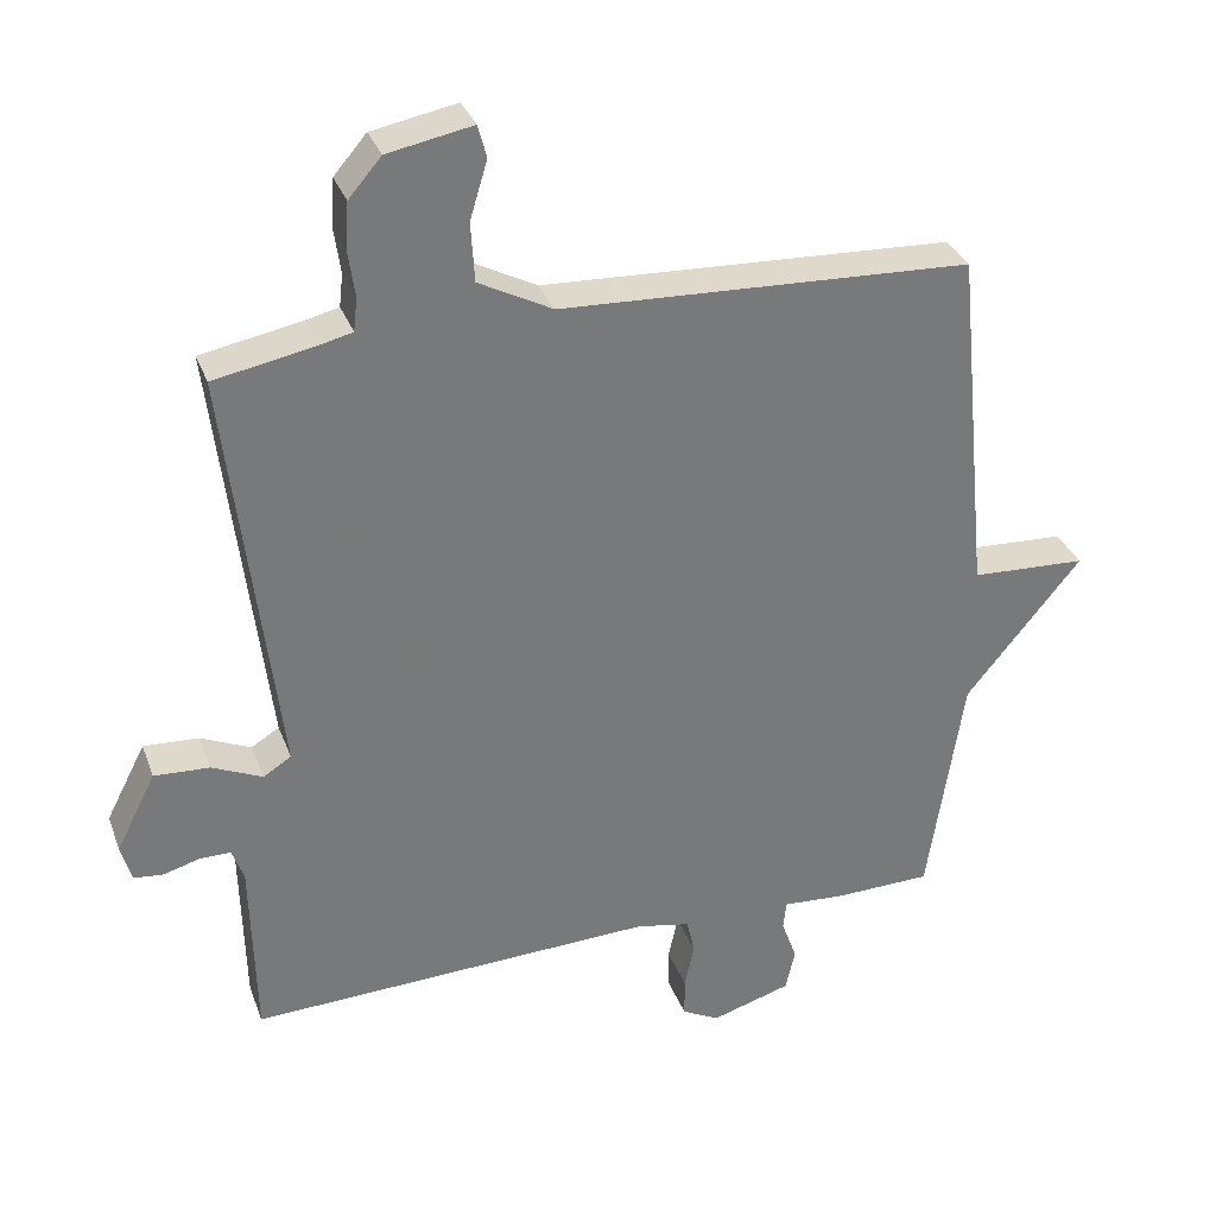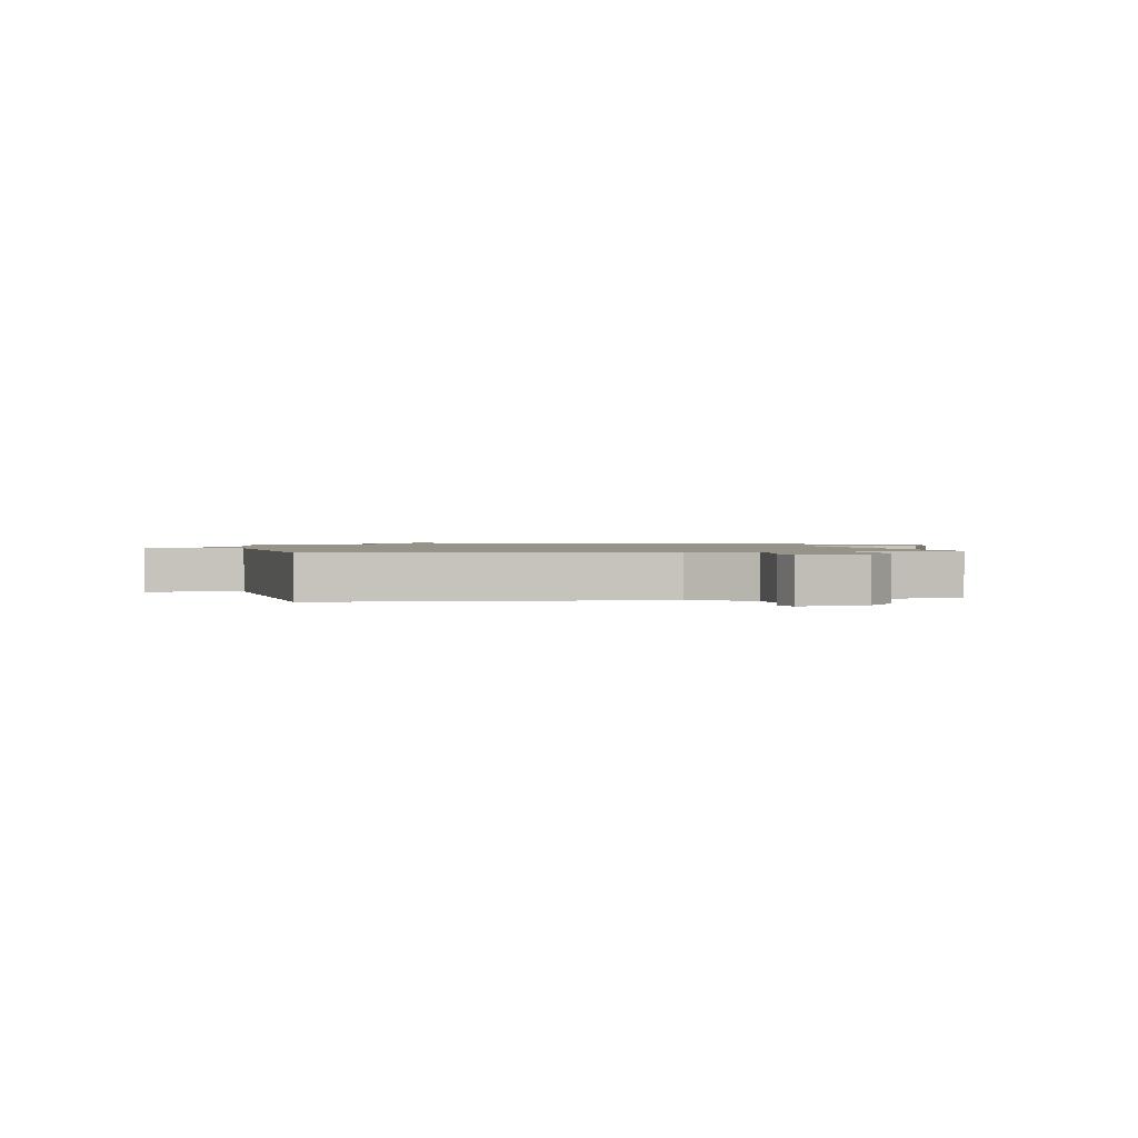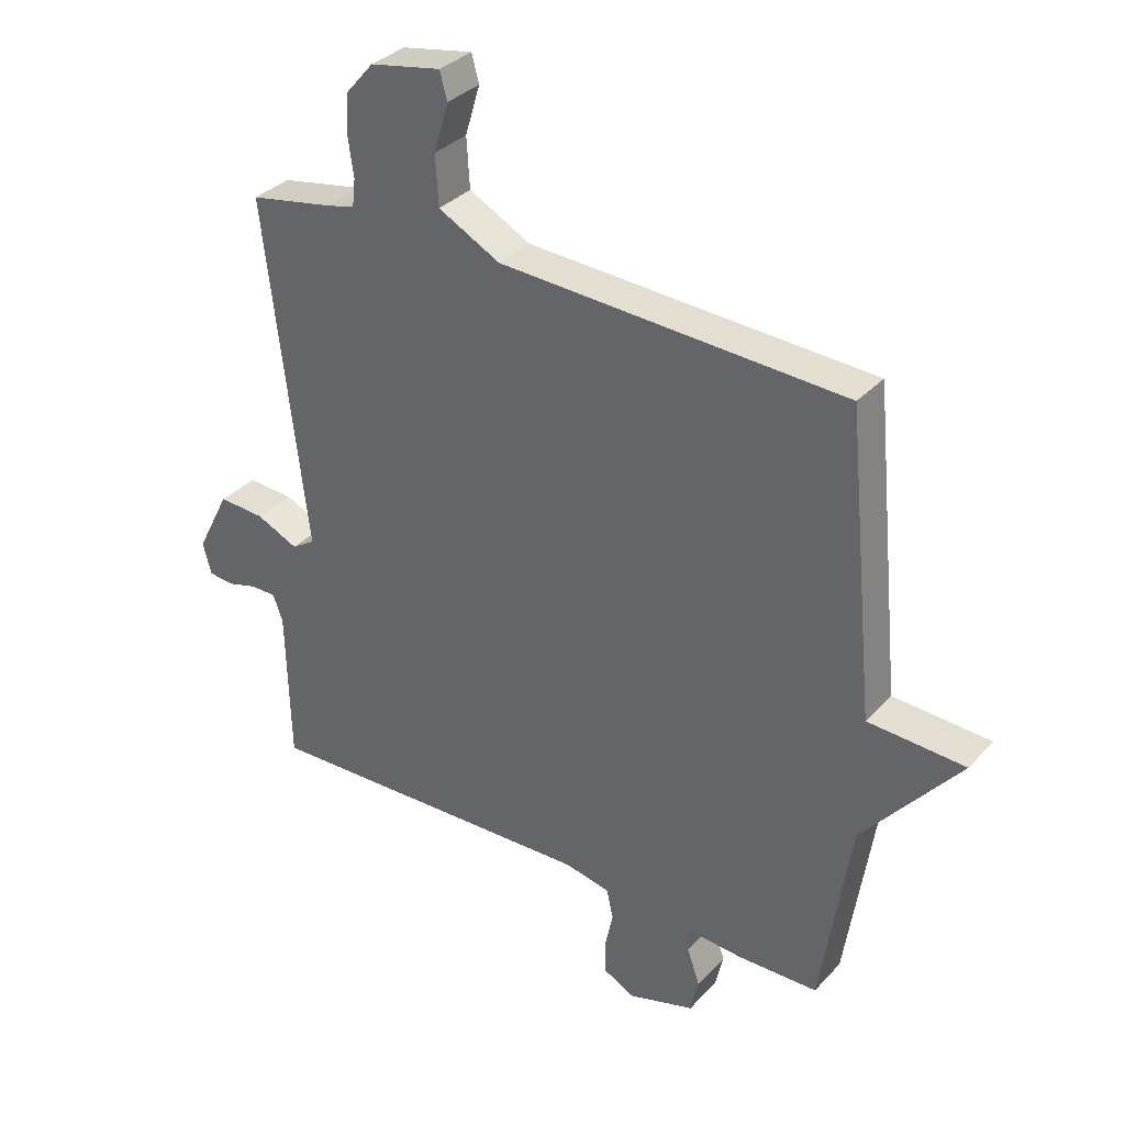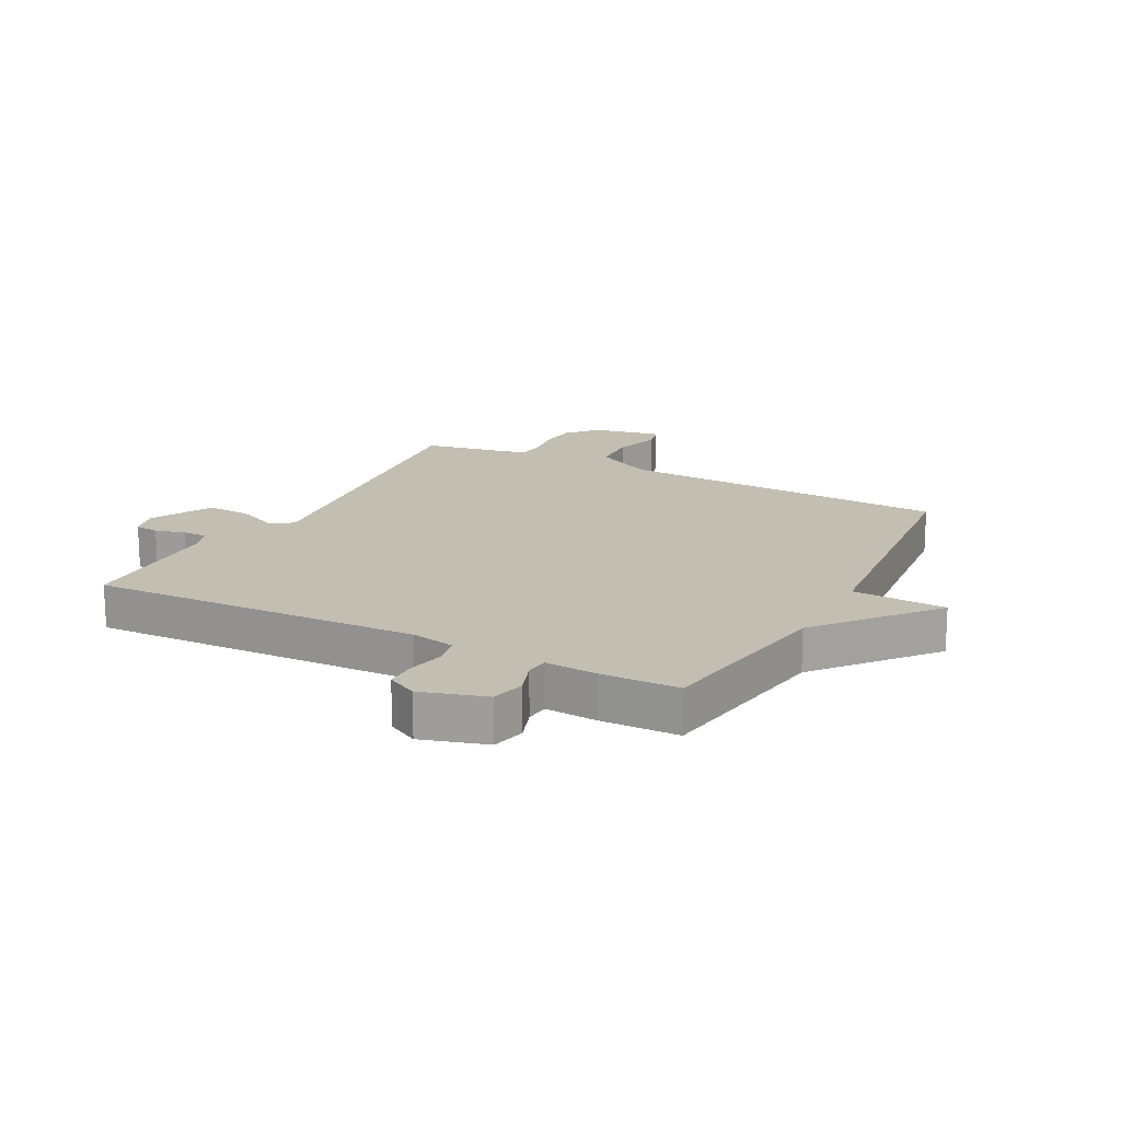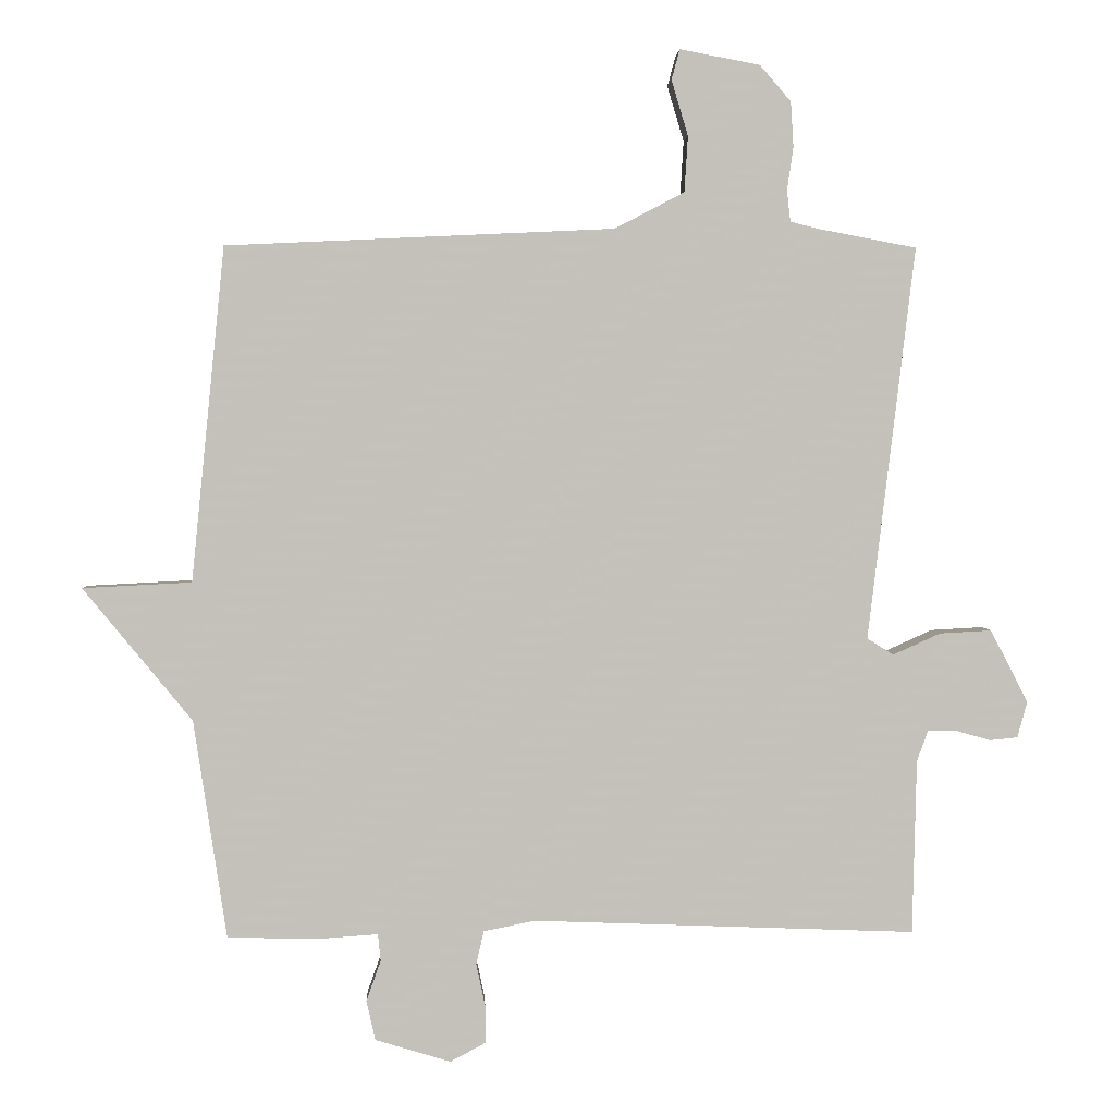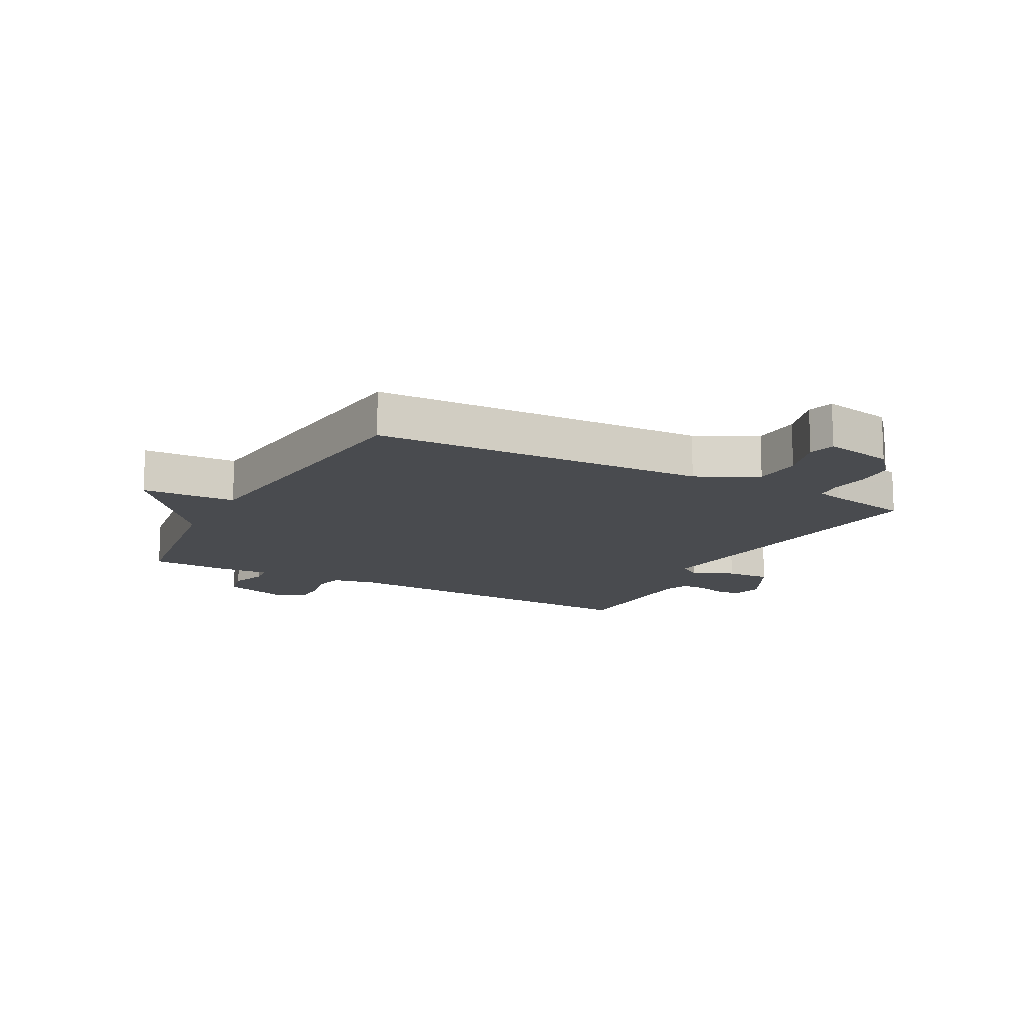
<metadata>
{"format":"obj","ext":"obj","renderer":"f3d","projection":"perspective","resolution":1024,"background":"white","views":[{"elev":32.7,"azim":161.3,"up":"+Z"},{"elev":1.3,"azim":-10.4,"up":"+Y"},{"elev":33.7,"azim":-144.4,"up":"+Z"},{"elev":17.1,"azim":-152.2,"up":"+Y"},{"elev":2.4,"azim":-2.5,"up":"+Z"},{"elev":-14.1,"azim":-28.5,"up":"+Y"}]}
</metadata>
<code>
v -0.5 0.07 0.5
v 0.062 0.07 0.526
v 0.163 0.07 0.579
v 0.168 0.07 0.66
v 0.144 0.07 0.74
v 0.156 0.07 0.784
v 0.272 0.07 0.762
v 0.317 0.07 0.71
v 0.321 0.07 0.645
v 0.312 0.07 0.582
v 0.317 0.07 0.537
v 0.362 0.07 0.526
v 0.5 0.07 0.5
v 0.451 0.07 0.091
v 0.432 0.07 -0.068
v 0.47 0.07 -0.092
v 0.539 0.07 -0.061
v 0.614 0.07 -0.057
v 0.668 0.07 -0.162
v 0.654 0.07 -0.214
v 0.614 0.07 -0.218
v 0.564 0.07 -0.204
v 0.522 0.07 -0.204
v 0.506 0.07 -0.248
v 0.5 0.07 -0.5
v -0.054 0.07 -0.479
v -0.128 0.07 -0.494
v -0.139 0.07 -0.542
v -0.126 0.07 -0.604
v -0.126 0.07 -0.658
v -0.177 0.07 -0.685
v -0.286 0.07 -0.652
v -0.299 0.07 -0.595
v -0.278 0.07 -0.536
v -0.282 0.07 -0.497
v -0.369 0.07 -0.503
v -0.5 0.07 -0.5
v -0.548 0.07 -0.184
v -0.706 0.07 0.008
v -0.548 0.07 0.016
v -0.5 0 0.5
v 0.062 0 0.526
v 0.163 0 0.579
v 0.168 0 0.66
v 0.144 0 0.74
v 0.156 0 0.784
v 0.272 0 0.762
v 0.317 0 0.71
v 0.321 0 0.645
v 0.312 0 0.582
v 0.317 0 0.537
v 0.362 0 0.526
v 0.5 0 0.5
v 0.451 0 0.091
v 0.432 0 -0.068
v 0.47 0 -0.092
v 0.539 0 -0.061
v 0.614 0 -0.057
v 0.668 0 -0.162
v 0.654 0 -0.214
v 0.614 0 -0.218
v 0.564 0 -0.204
v 0.522 0 -0.204
v 0.506 0 -0.248
v 0.5 0 -0.5
v -0.054 0 -0.479
v -0.128 0 -0.494
v -0.139 0 -0.542
v -0.126 0 -0.604
v -0.126 0 -0.658
v -0.177 0 -0.685
v -0.286 0 -0.652
v -0.299 0 -0.595
v -0.278 0 -0.536
v -0.282 0 -0.497
v -0.369 0 -0.503
v -0.5 0 -0.5
v -0.548 0 -0.184
v -0.706 0 0.008
v -0.548 0 0.016
f 38 39 40
f 40 1 2
f 38 40 2
f 37 38 2
f 36 37 2
f 35 36 2
f 34 35 2 3
f 32 33 34
f 31 32 34
f 30 31 34
f 29 30 34
f 28 29 34
f 27 28 34
f 27 34 3
f 26 27 3
f 24 25 26 3
f 20 21 22
f 19 20 22
f 18 19 22
f 17 18 22
f 16 17 22
f 15 16 22 23
f 12 13 14
f 11 12 14 15
f 8 9 10
f 7 8 10
f 6 7 10
f 5 6 10
f 4 5 10
f 4 10 11
f 3 4 11 15
f 15 23 24
f 3 15 24
f 80 79 78
f 42 41 80
f 42 80 78
f 42 78 77
f 42 77 76
f 42 76 75
f 43 42 75 74
f 74 73 72
f 74 72 71
f 74 71 70
f 74 70 69
f 74 69 68
f 74 68 67
f 43 74 67
f 43 67 66
f 43 66 65 64
f 62 61 60
f 62 60 59
f 62 59 58
f 62 58 57
f 62 57 56
f 63 62 56 55
f 54 53 52
f 55 54 52 51
f 50 49 48
f 50 48 47
f 50 47 46
f 50 46 45
f 50 45 44
f 51 50 44
f 55 51 44 43
f 64 63 55
f 64 55 43
f 1 41 42 2
f 2 42 43 3
f 3 43 44 4
f 4 44 45 5
f 5 45 46 6
f 6 46 47 7
f 7 47 48 8
f 8 48 49 9
f 9 49 50 10
f 10 50 51 11
f 11 51 52 12
f 12 52 53 13
f 13 53 54 14
f 14 54 55 15
f 15 55 56 16
f 16 56 57 17
f 17 57 58 18
f 18 58 59 19
f 19 59 60 20
f 20 60 61 21
f 21 61 62 22
f 22 62 63 23
f 23 63 64 24
f 24 64 65 25
f 25 65 66 26
f 26 66 67 27
f 27 67 68 28
f 28 68 69 29
f 29 69 70 30
f 30 70 71 31
f 31 71 72 32
f 32 72 73 33
f 33 73 74 34
f 34 74 75 35
f 35 75 76 36
f 36 76 77 37
f 37 77 78 38
f 38 78 79 39
f 39 79 80 40
f 40 80 41 1

</code>
